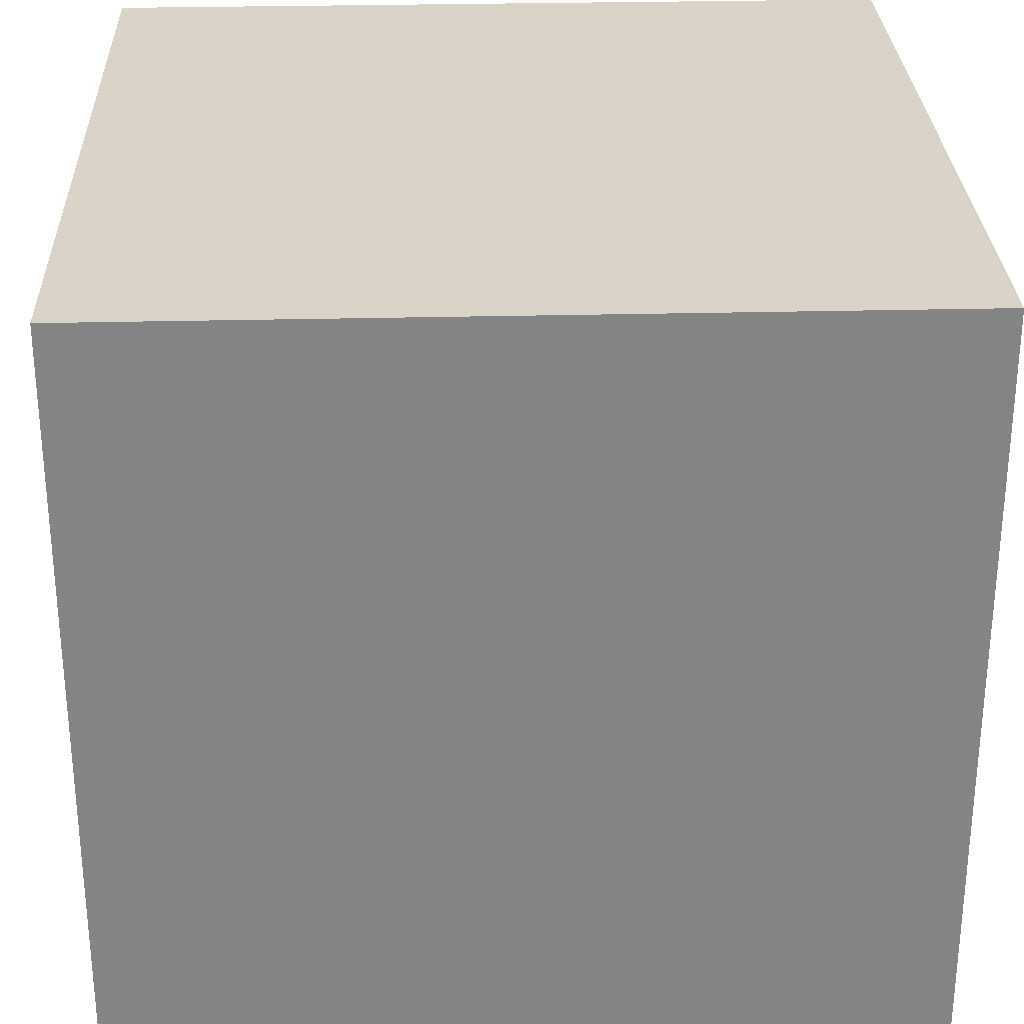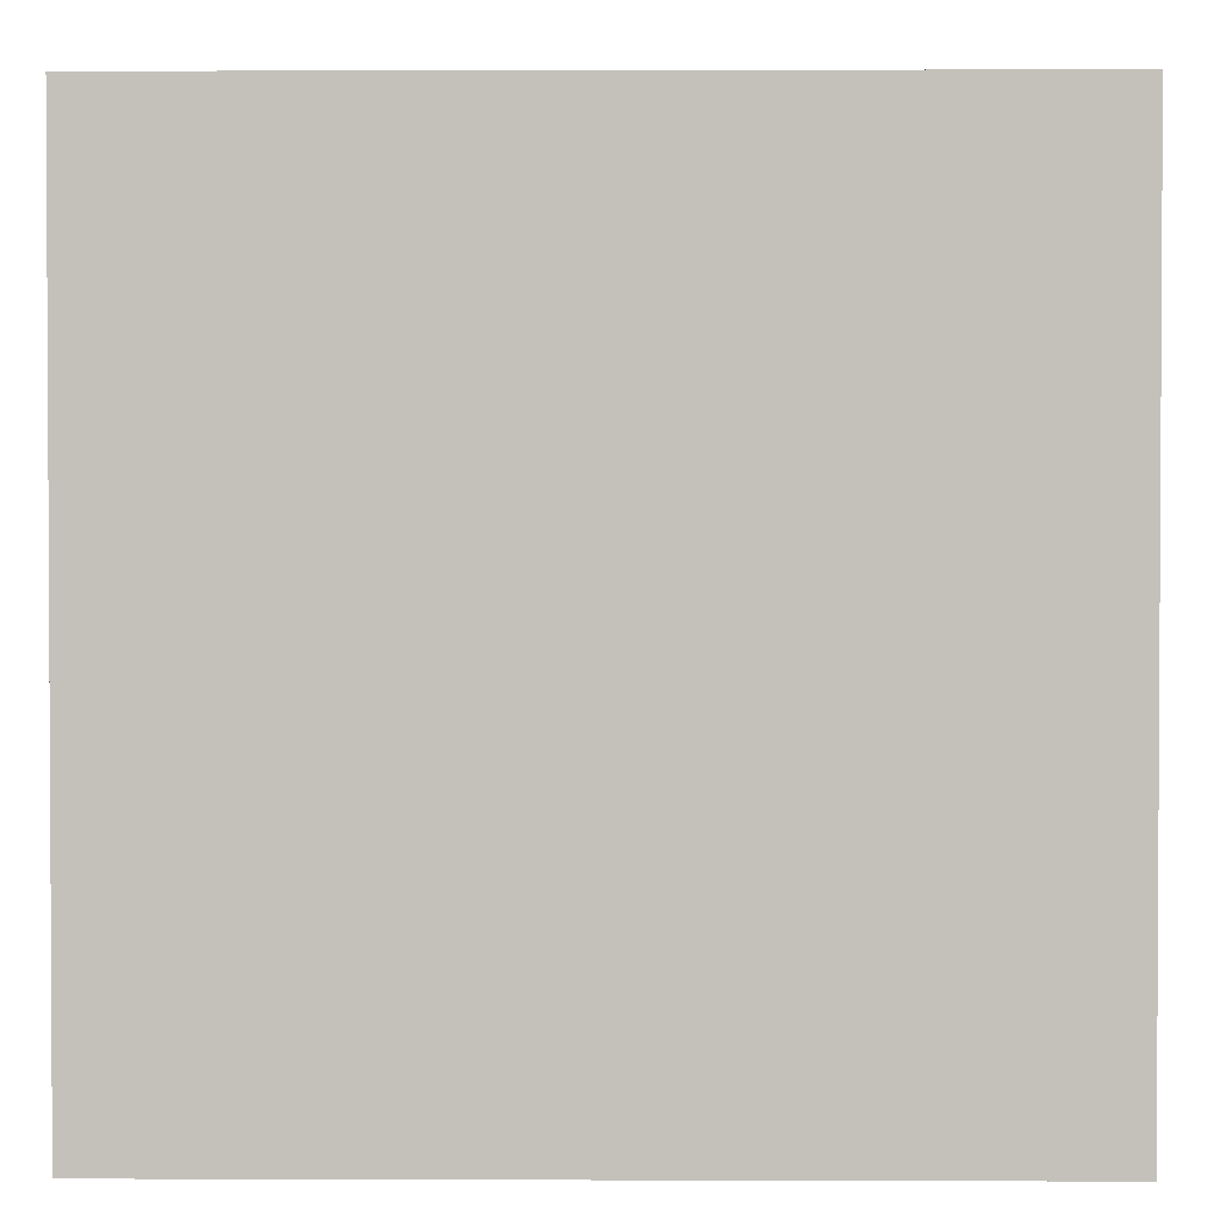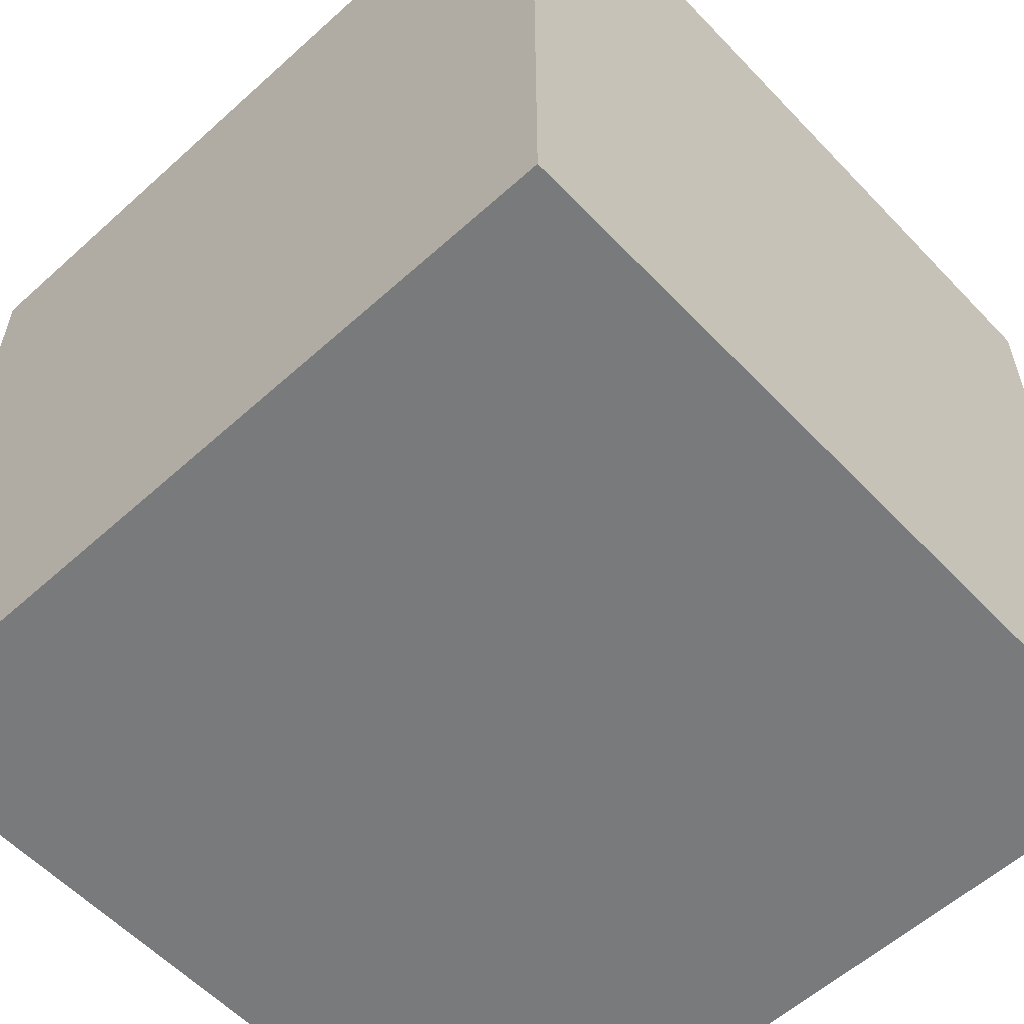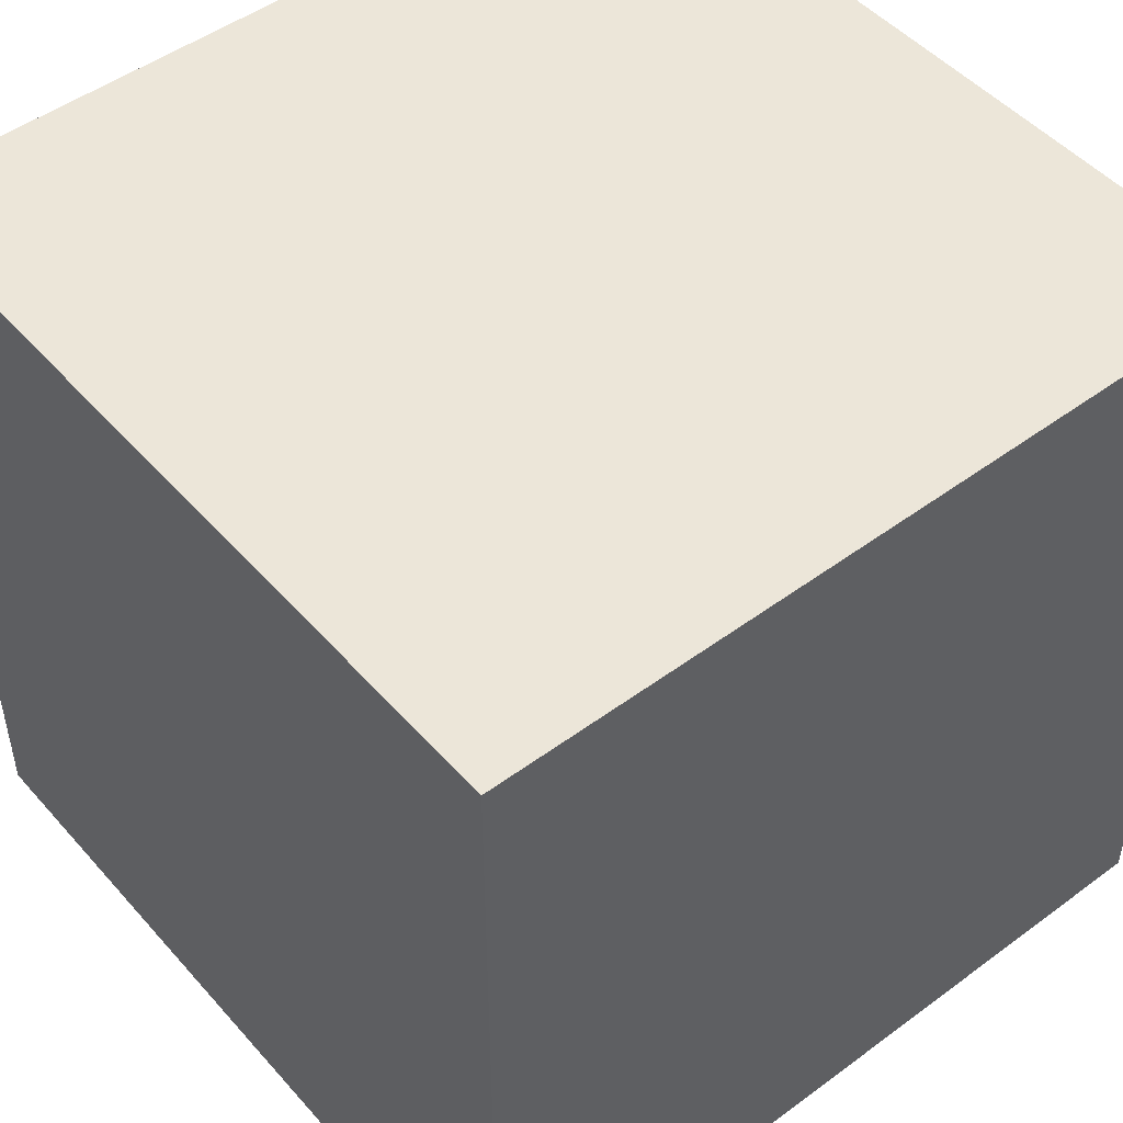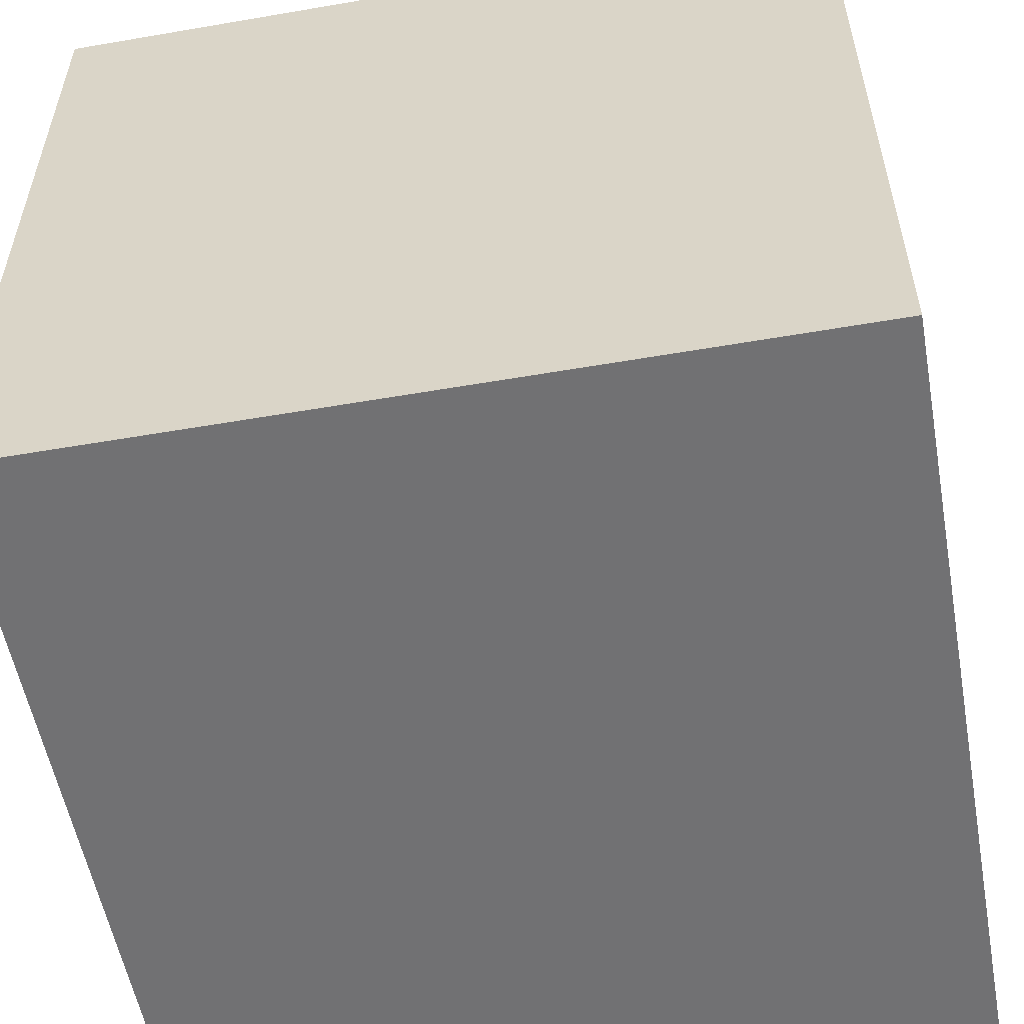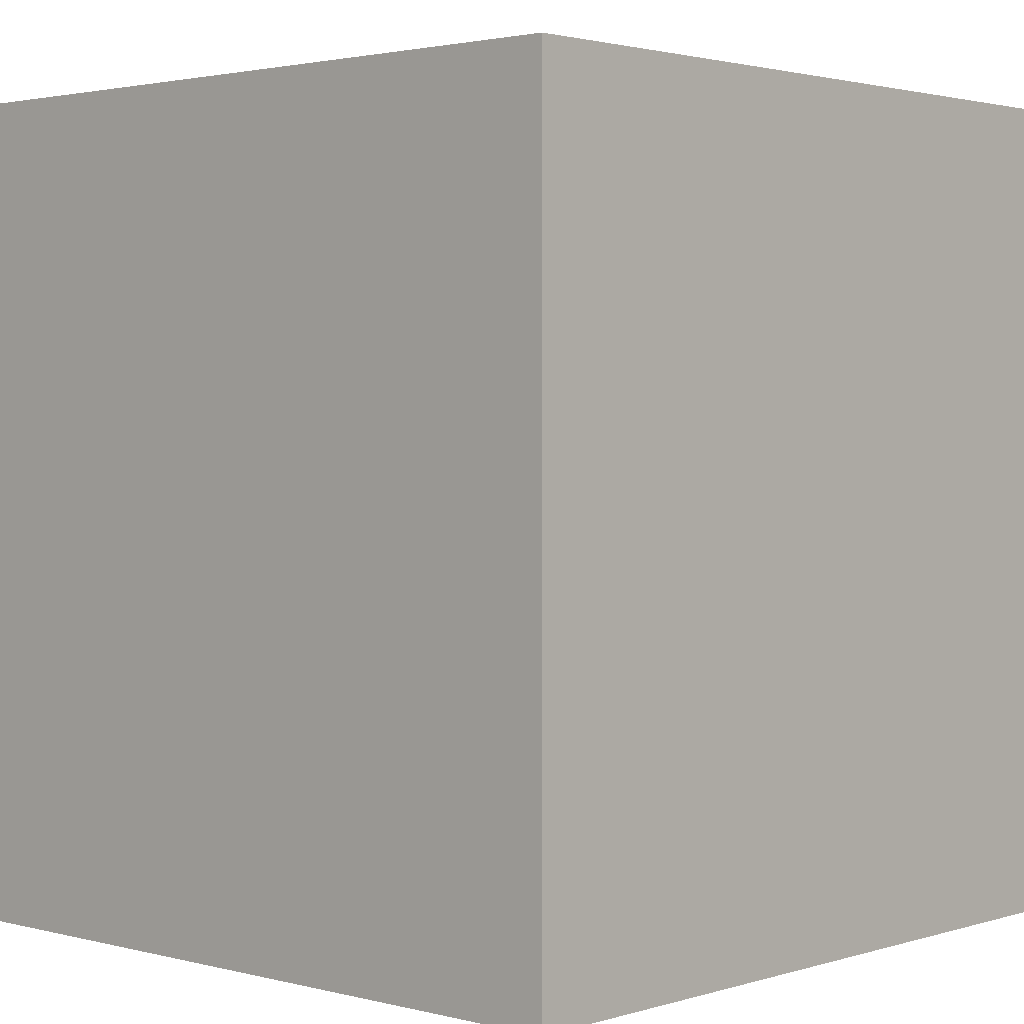
<metadata>
{"format":"obj","ext":"obj","renderer":"f3d","projection":"perspective","resolution":1024,"background":"white","views":[{"elev":28.8,"azim":-2.1,"up":"+Y"},{"elev":1.9,"azim":-179.3,"up":"+Y"},{"elev":-58.0,"azim":133.0,"up":"+Z"},{"elev":48.9,"azim":-129.4,"up":"+Z"},{"elev":-55.3,"azim":-169.7,"up":"+Z"},{"elev":2.1,"azim":42.6,"up":"+Z"}]}
</metadata>
<code>
o Cube
v -1 1 -1
v -1 1 1
v 1 1 1
v 1 1 -1
v -1 -1 -1
v -1 -1 1
v 1 -1 1
v 1 -1 -1
f 1 4 3 2
f 5 6 7 8
f 1 2 6 5
f 2 3 7 6
f 3 4 8 7
f 5 8 4 1

</code>
